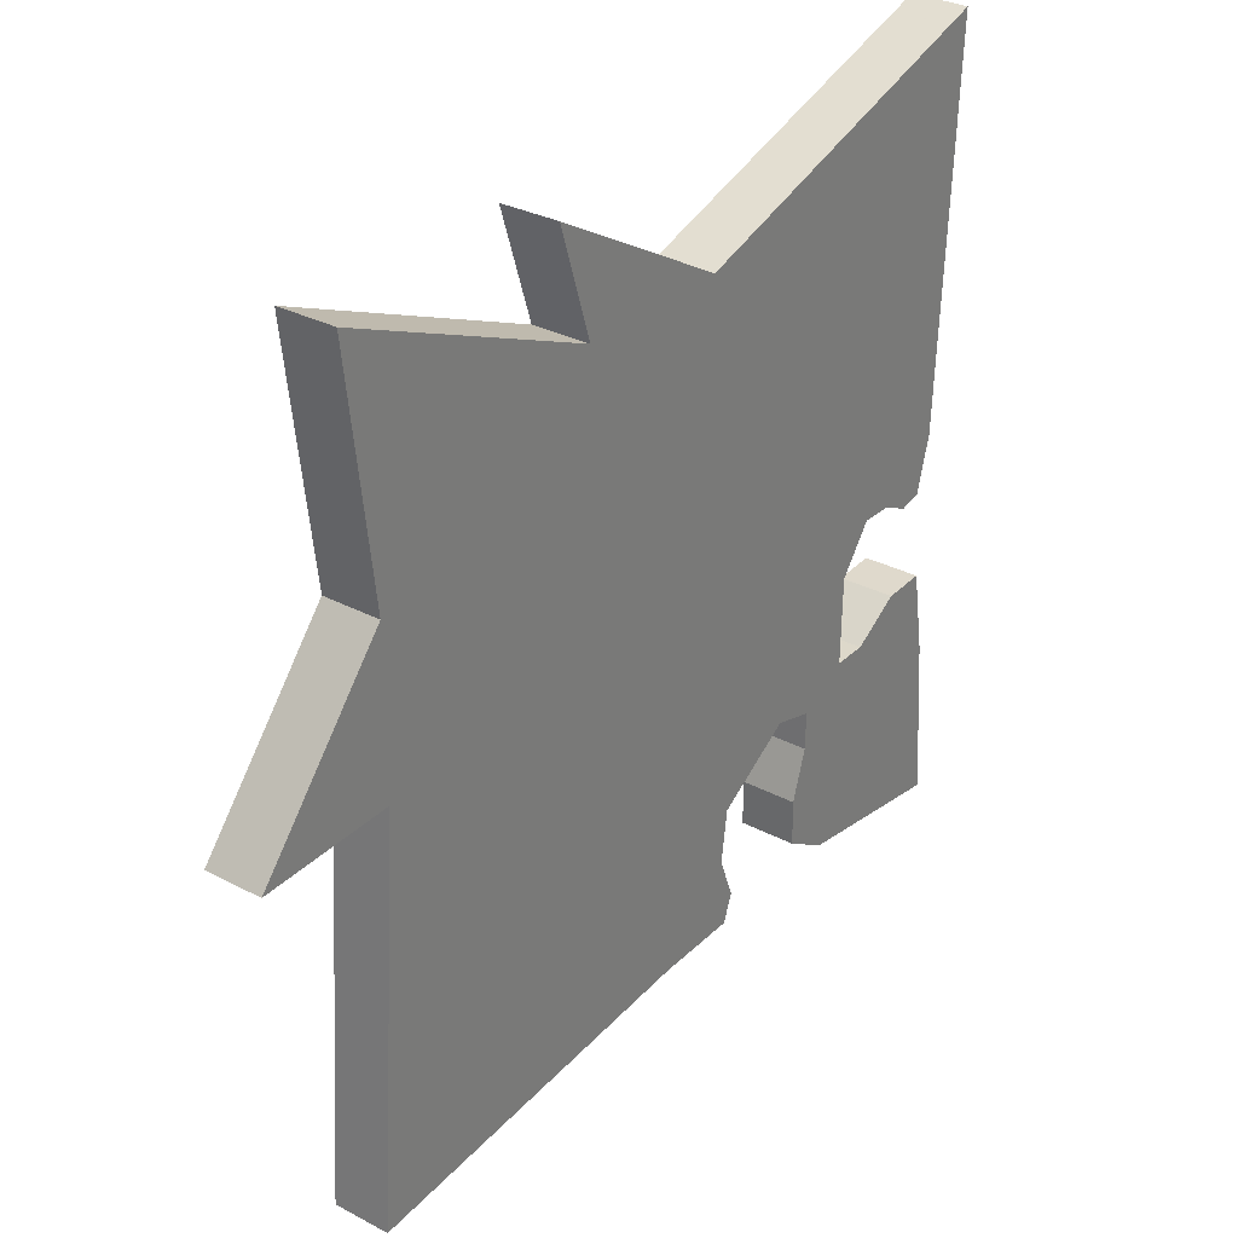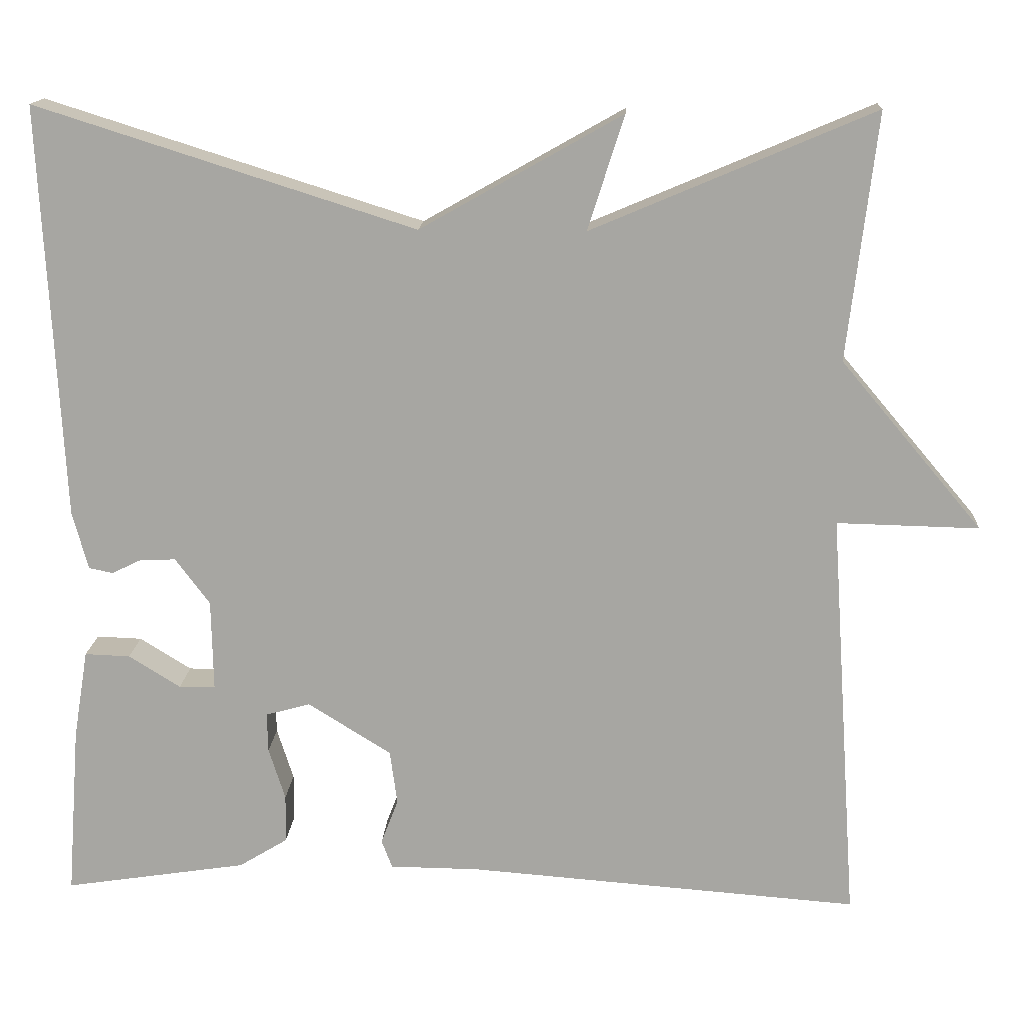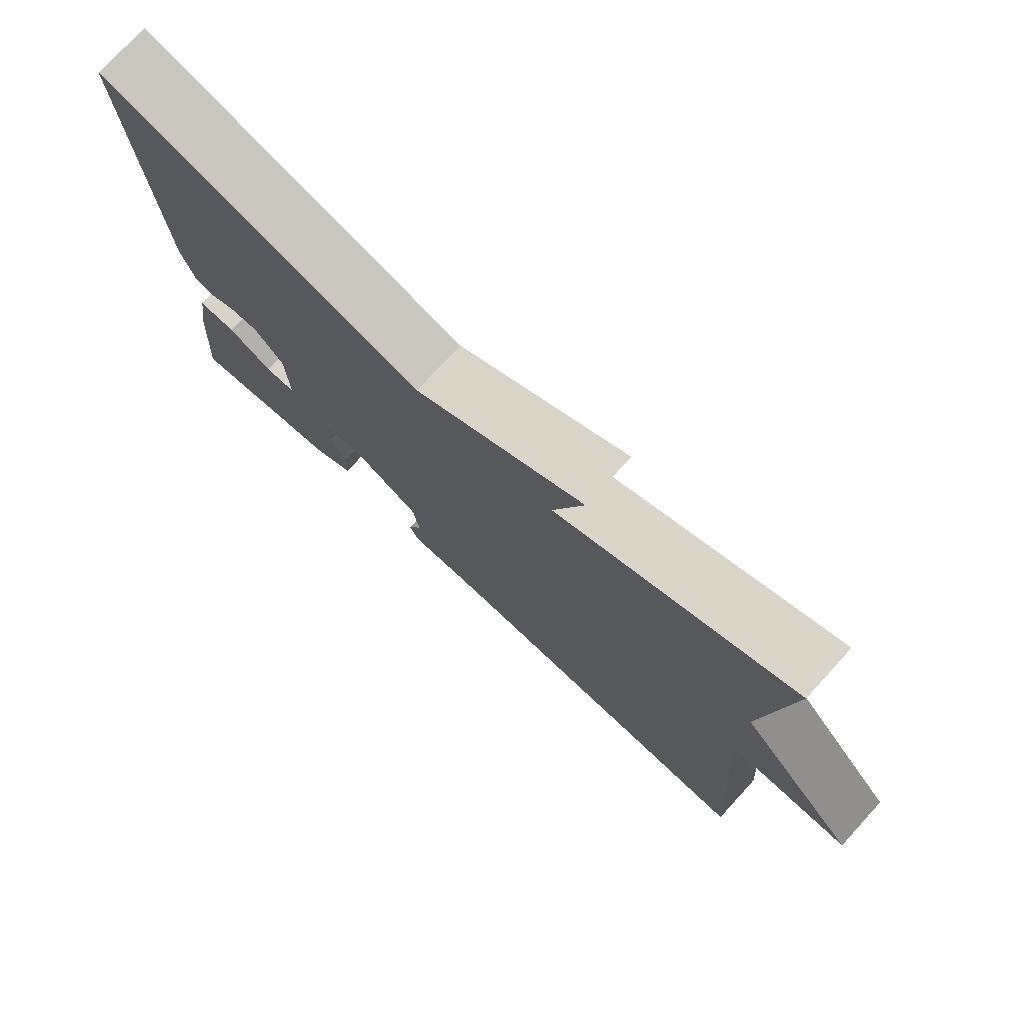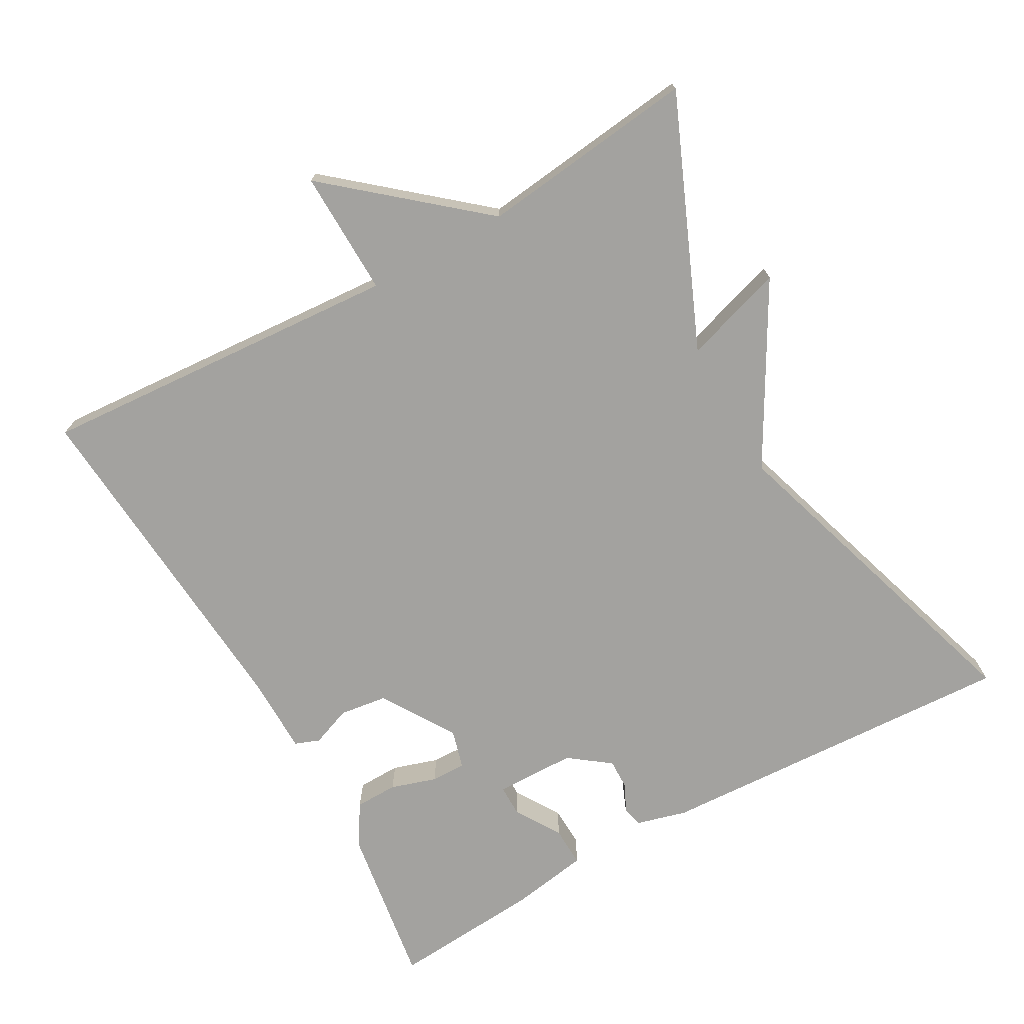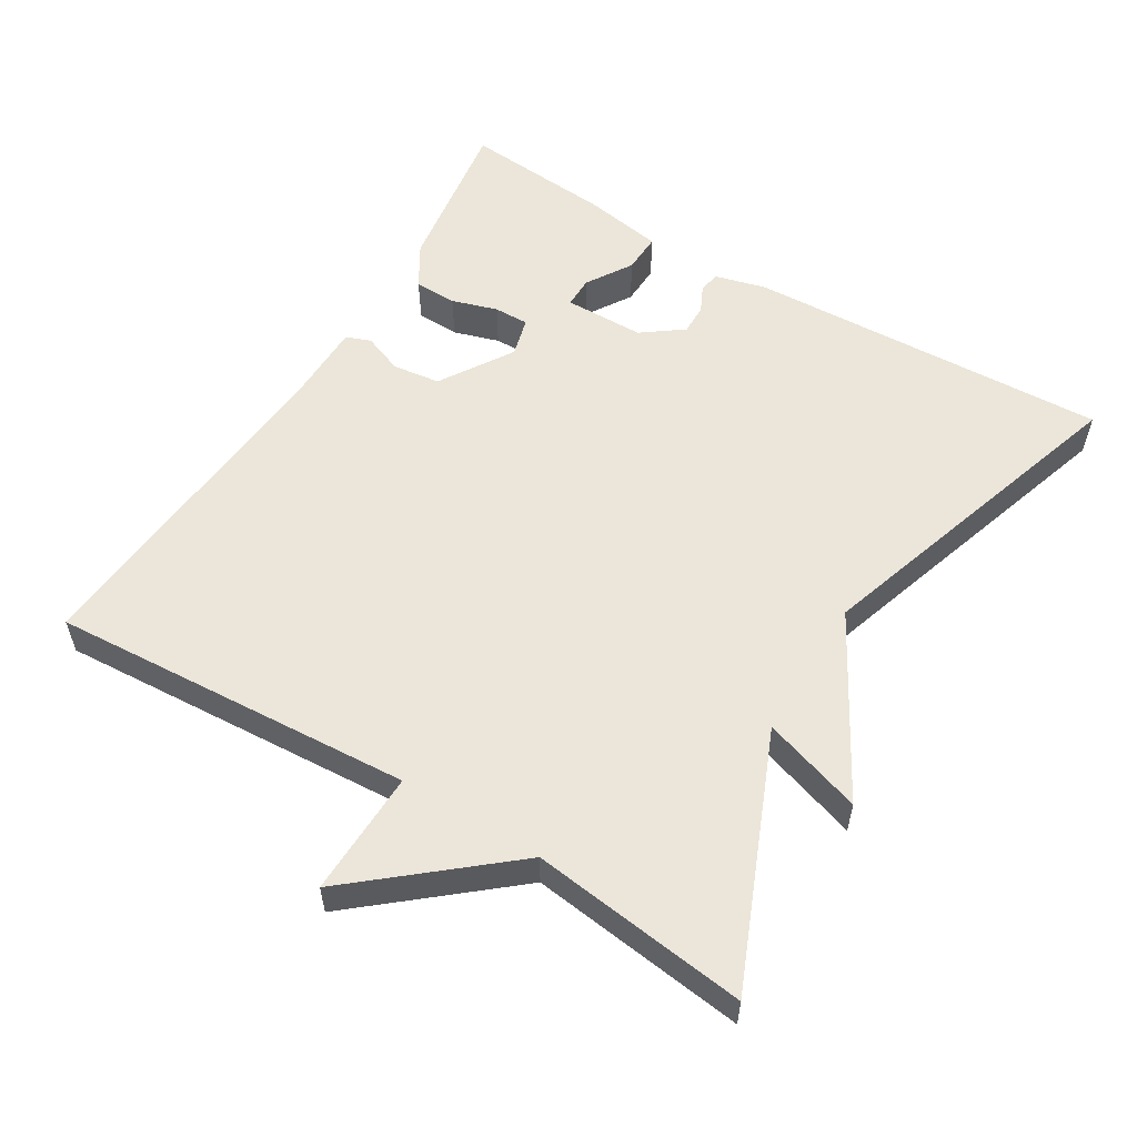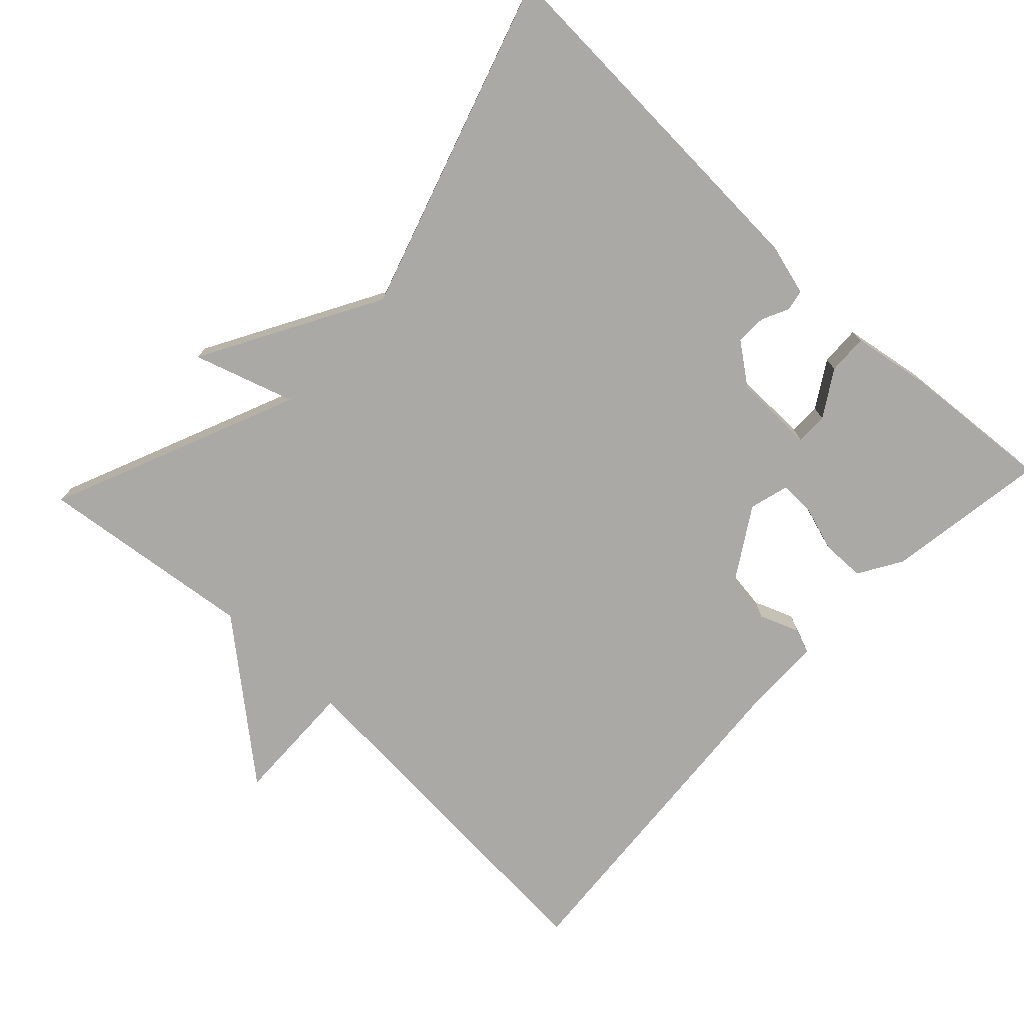
<metadata>
{"format":"obj","ext":"obj","renderer":"f3d","projection":"perspective","resolution":1024,"background":"white","views":[{"elev":31.0,"azim":-52.9,"up":"+Z"},{"elev":15.4,"azim":-176.7,"up":"+Z"},{"elev":75.9,"azim":-137.4,"up":"+Z"},{"elev":-72.5,"azim":-60.7,"up":"+Y"},{"elev":56.3,"azim":-58.5,"up":"+Y"},{"elev":-75.3,"azim":46.8,"up":"+Y"}]}
</metadata>
<code>
v -0.5 0.07 -0.5
v -0.465 0.07 0.002
v -0.637 0.07 -0.002
v -0.465 0.07 0.202
v -0.5 0.07 0.5
v -0.159 0.07 0.355
v -0.203 0.07 0.493
v 0.041 0.07 0.355
v 0.5 0.07 0.5
v 0.475 0.07 -0.001
v 0.456 0.07 -0.071
v 0.427 0.07 -0.077
v 0.39 0.07 -0.059
v 0.348 0.07 -0.058
v 0.306 0.07 -0.114
v 0.304 0.07 -0.225
v 0.348 0.07 -0.225
v 0.411 0.07 -0.186
v 0.466 0.07 -0.184
v 0.484 0.07 -0.293
v 0.5 0.07 -0.5
v 0.278 0.07 -0.466
v 0.219 0.07 -0.43
v 0.218 0.07 -0.371
v 0.238 0.07 -0.308
v 0.239 0.07 -0.26
v 0.185 0.07 -0.245
v 0.084 0.07 -0.308
v 0.075 0.07 -0.374
v 0.096 0.07 -0.429
v 0.083 0.07 -0.463
v -0.025 0.07 -0.464
v -0.5 0 -0.5
v -0.465 0 0.002
v -0.637 0 -0.002
v -0.465 0 0.202
v -0.5 0 0.5
v -0.159 0 0.355
v -0.203 0 0.493
v 0.041 0 0.355
v 0.5 0 0.5
v 0.475 0 -0.001
v 0.456 0 -0.071
v 0.427 0 -0.077
v 0.39 0 -0.059
v 0.348 0 -0.058
v 0.306 0 -0.114
v 0.304 0 -0.225
v 0.348 0 -0.225
v 0.411 0 -0.186
v 0.466 0 -0.184
v 0.484 0 -0.293
v 0.5 0 -0.5
v 0.278 0 -0.466
v 0.219 0 -0.43
v 0.218 0 -0.371
v 0.238 0 -0.308
v 0.239 0 -0.26
v 0.185 0 -0.245
v 0.084 0 -0.308
v 0.075 0 -0.374
v 0.096 0 -0.429
v 0.083 0 -0.463
v -0.025 0 -0.464
f 29 30 31 32
f 32 1 2
f 29 32 2
f 28 29 2
f 27 28 2
f 26 27 2
f 23 24 25
f 22 23 25
f 21 22 25
f 20 21 25
f 19 20 25
f 18 19 25
f 17 18 25
f 16 17 25 26
f 15 16 26 2
f 11 12 13
f 10 11 13
f 9 10 13
f 8 9 13
f 8 13 14
f 7 8 14
f 6 7 14
f 6 14 15
f 5 6 15
f 4 5 15
f 2 3 4
f 2 4 15
f 64 63 62 61
f 34 33 64
f 34 64 61
f 34 61 60
f 34 60 59
f 34 59 58
f 57 56 55
f 57 55 54
f 57 54 53
f 57 53 52
f 57 52 51
f 57 51 50
f 57 50 49
f 58 57 49 48
f 34 58 48 47
f 45 44 43
f 45 43 42
f 45 42 41
f 45 41 40
f 46 45 40
f 46 40 39
f 46 39 38
f 47 46 38
f 47 38 37
f 47 37 36
f 36 35 34
f 47 36 34
f 1 33 34 2
f 2 34 35 3
f 3 35 36 4
f 4 36 37 5
f 5 37 38 6
f 6 38 39 7
f 7 39 40 8
f 8 40 41 9
f 9 41 42 10
f 10 42 43 11
f 11 43 44 12
f 12 44 45 13
f 13 45 46 14
f 14 46 47 15
f 15 47 48 16
f 16 48 49 17
f 17 49 50 18
f 18 50 51 19
f 19 51 52 20
f 20 52 53 21
f 21 53 54 22
f 22 54 55 23
f 23 55 56 24
f 24 56 57 25
f 25 57 58 26
f 26 58 59 27
f 27 59 60 28
f 28 60 61 29
f 29 61 62 30
f 30 62 63 31
f 31 63 64 32
f 32 64 33 1

</code>
